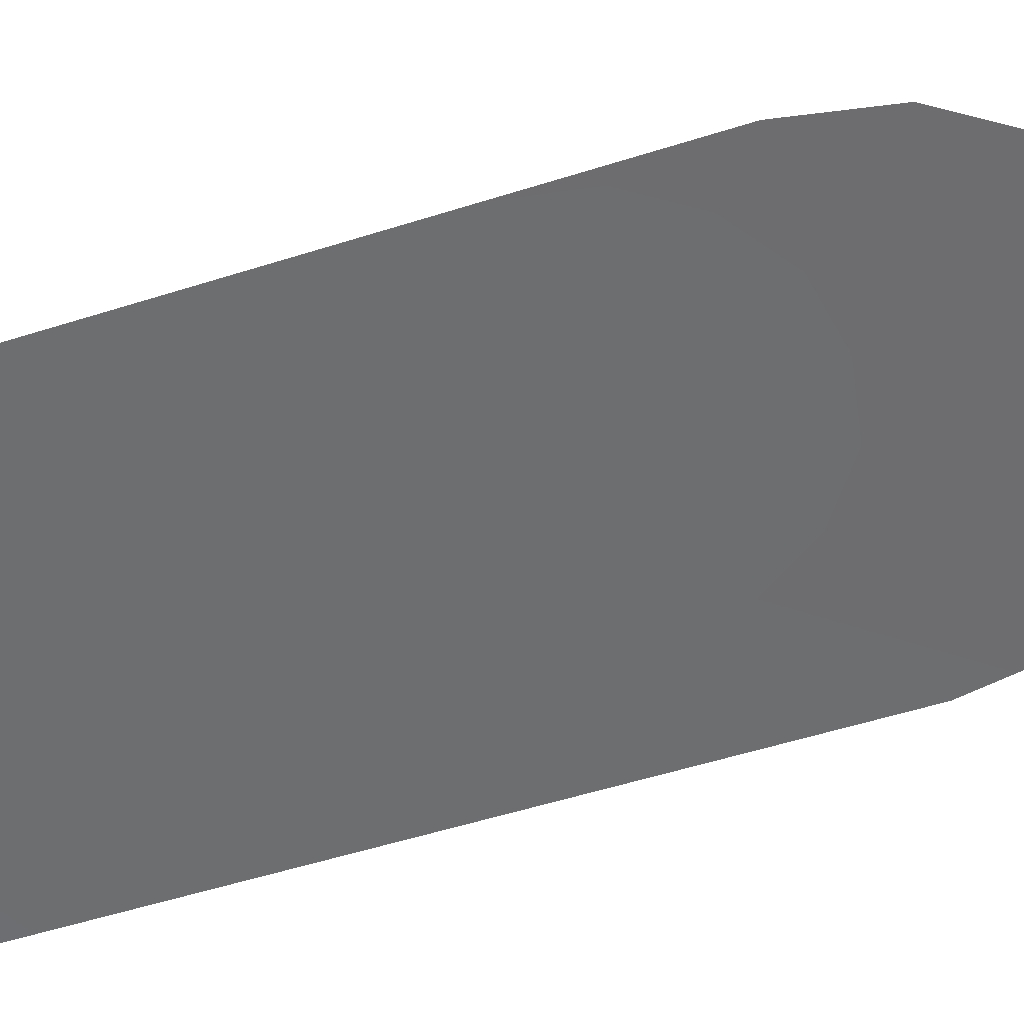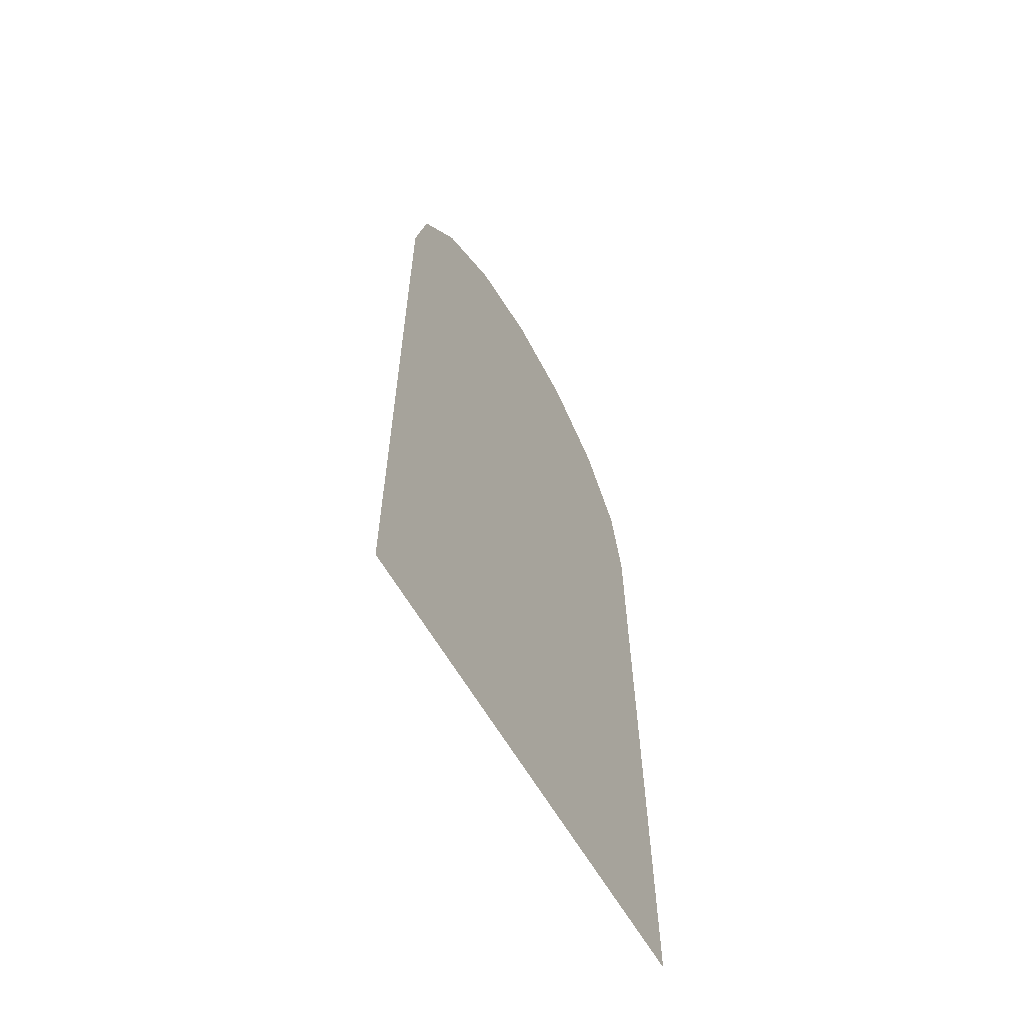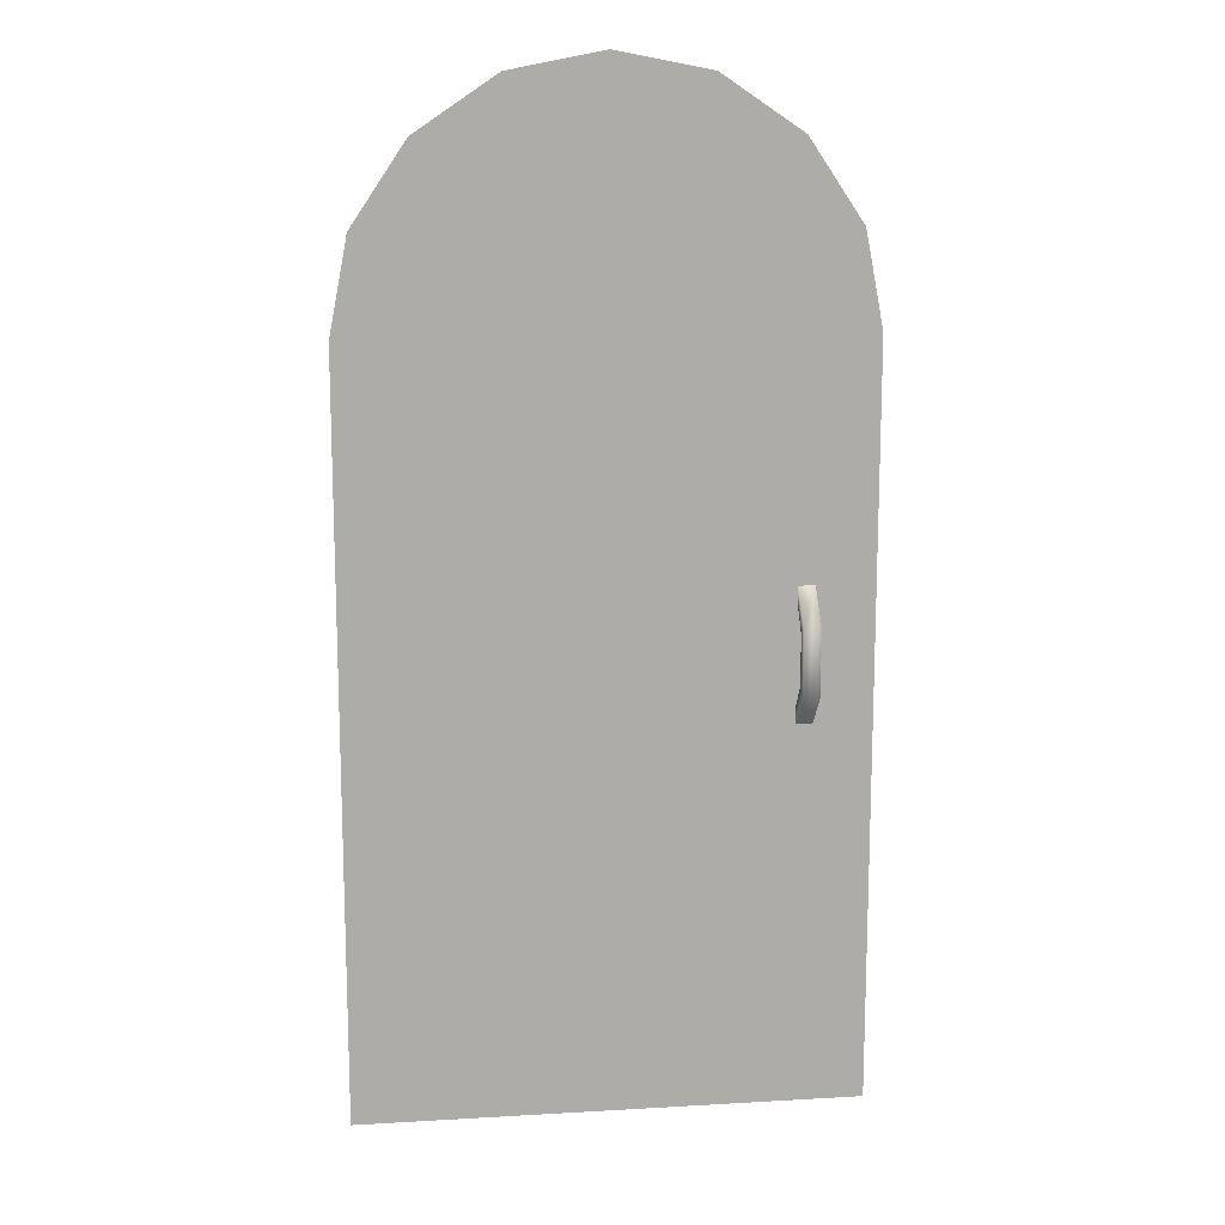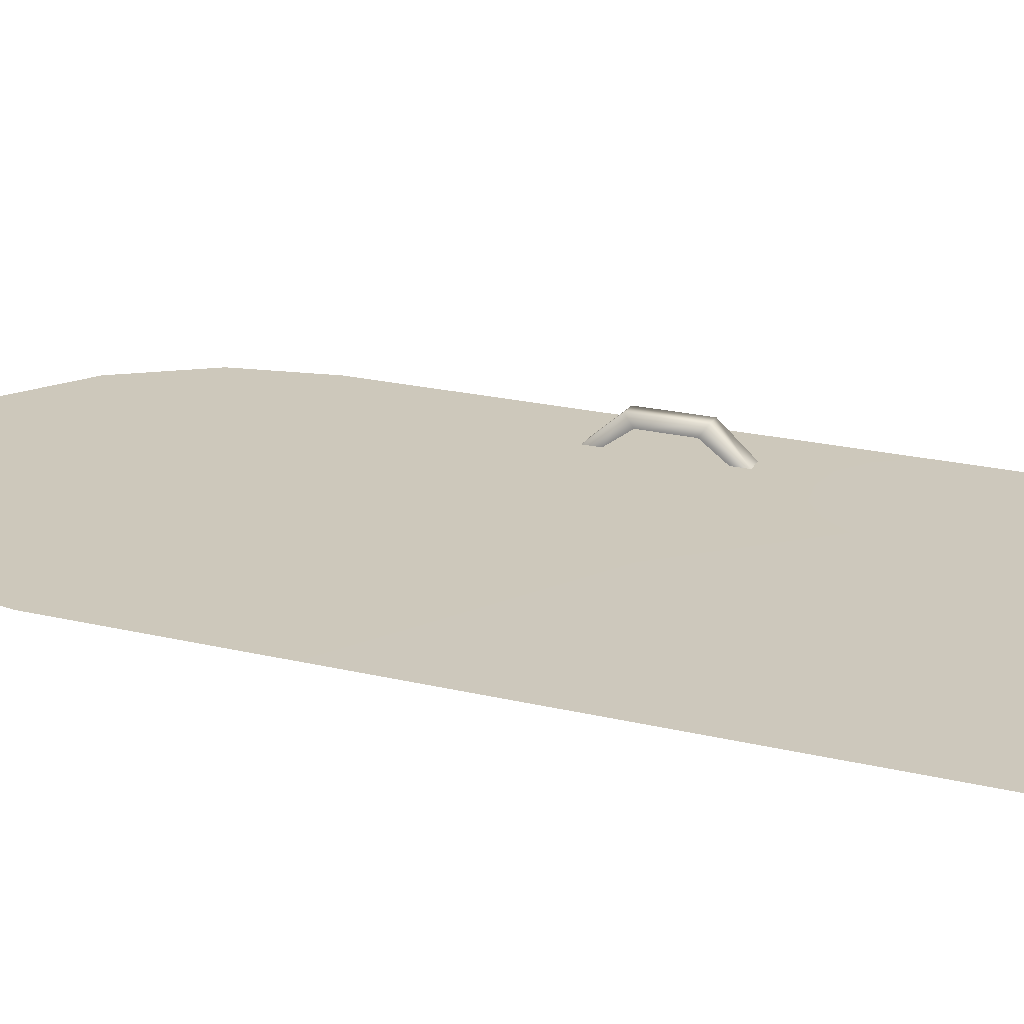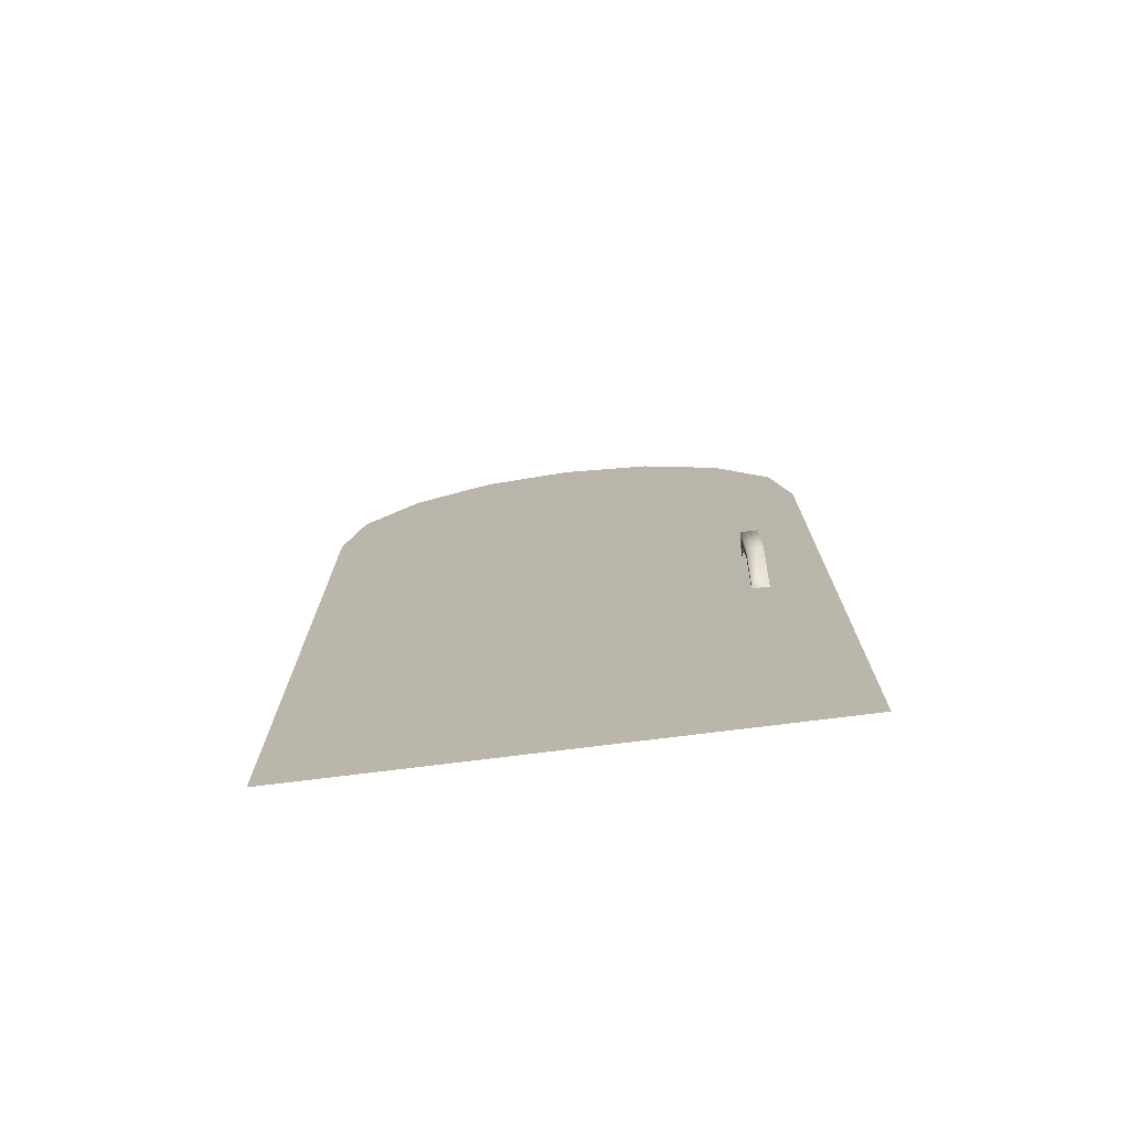
<metadata>
{"format":"obj","ext":"obj","renderer":"f3d","projection":"perspective","resolution":1024,"background":"white","views":[{"elev":-54.1,"azim":108.6,"up":"+Z"},{"elev":-62.2,"azim":119.8,"up":"+Y"},{"elev":13.6,"azim":-7.6,"up":"+Y"},{"elev":22.0,"azim":-67.4,"up":"+Z"},{"elev":-75.3,"azim":6.9,"up":"+Y"}]}
</metadata>
<code>
v 0.5 0.025 0.02658
v 0.5 0.7375 0.02658
v 0.4826 0.8277 0.02658
v 0.4303 0.9053 0.02658
v 0.3528 0.9576 0.02658
v 0.2625 0.975 0.02658
v 0.1722 0.9576 0.02658
v 0.09467 0.9053 0.02658
v 0.04242 0.8277 0.02658
v 0.025 0.7375 0.02658
v 0.025 0.025 0.025
v 0.4683 0.3733 0.02817
v 0.4683 0.5317 0.02817
v 0.405 0.5317 0.02817
v 0.405 0.3733 0.02817
v 0.4446 0.5158 0.02817
v 0.4446 0.4842 0.05667
v 0.4446 0.4208 0.05667
v 0.4446 0.3892 0.02817
v 0.4446 0.5 0.02817
v 0.4446 0.4763 0.04558
v 0.4446 0.4288 0.04558
v 0.4446 0.405 0.02817
v 0.4288 0.5158 0.02817
v 0.4288 0.4842 0.05667
v 0.4288 0.4208 0.05667
v 0.4288 0.3892 0.02817
v 0.4288 0.5 0.02817
v 0.4288 0.4763 0.04558
v 0.4288 0.4288 0.04558
v 0.4288 0.405 0.02817
f 3 1 2
f 13 12 14
f 24 16 25
f 25 17 26
f 26 18 27
f 16 20 17
f 17 21 18
f 18 22 19
f 29 28 25
f 30 29 26
f 31 30 27
f 4 1 3
f 1 4 5
f 1 5 6
f 1 6 7
f 8 1 7
f 9 1 8
f 1 9 10
f 1 10 11
f 14 12 15
f 25 16 17
f 26 17 18
f 27 18 19
f 17 20 21
f 18 21 22
f 19 22 23
f 25 28 24
f 26 29 25
f 27 30 26

</code>
